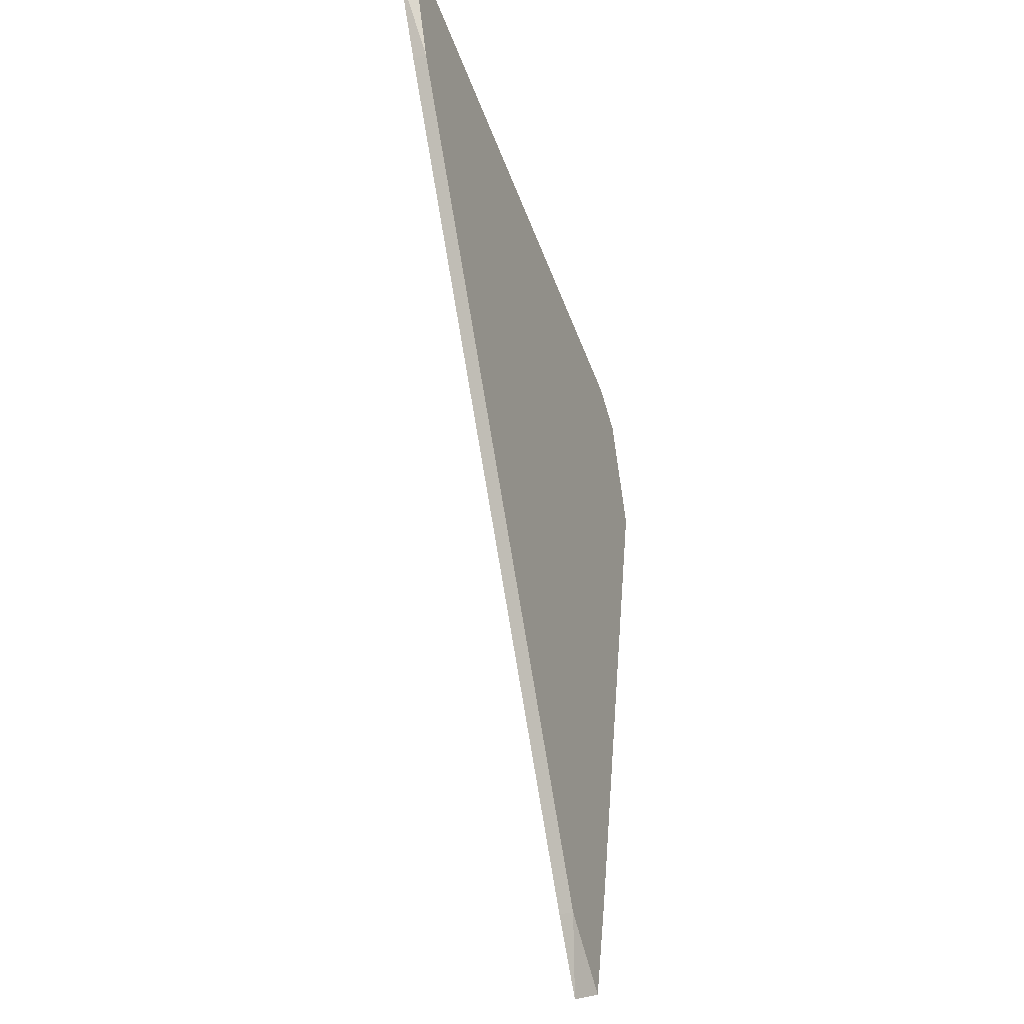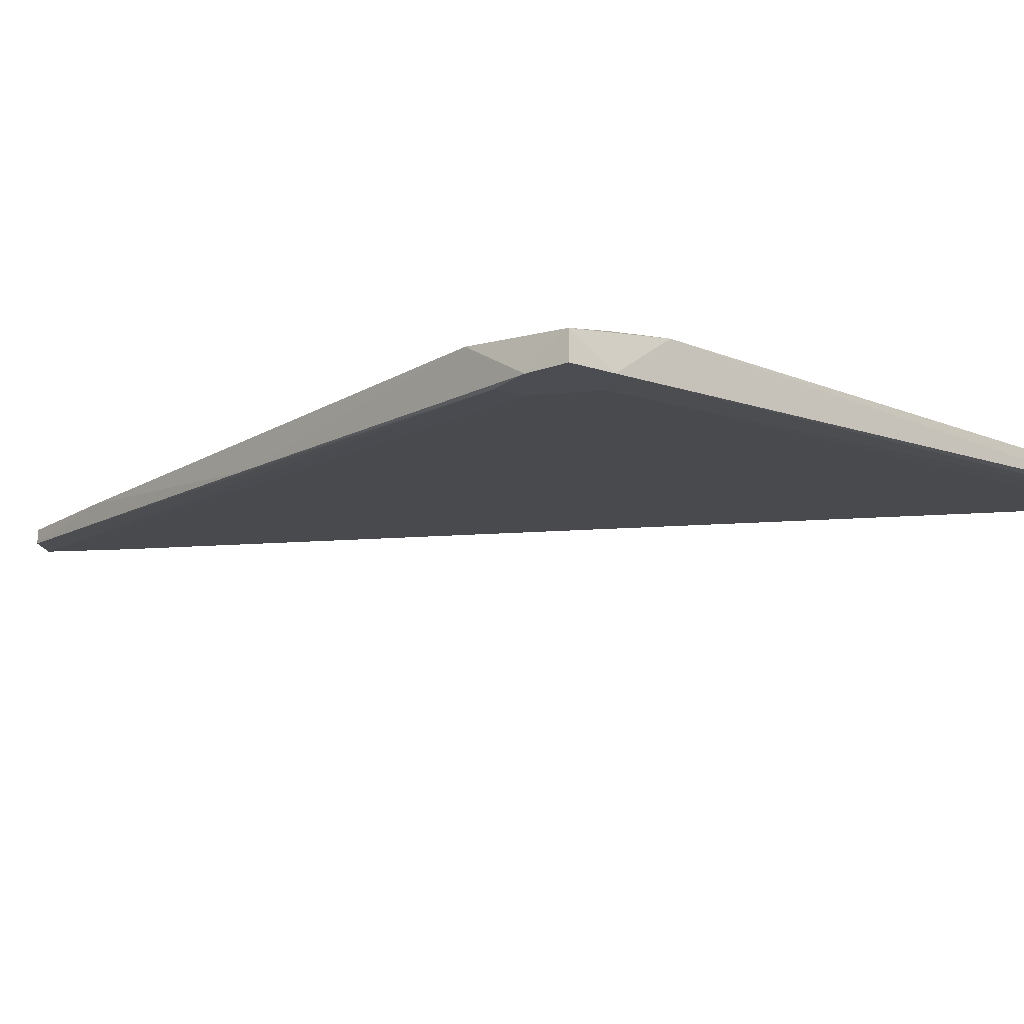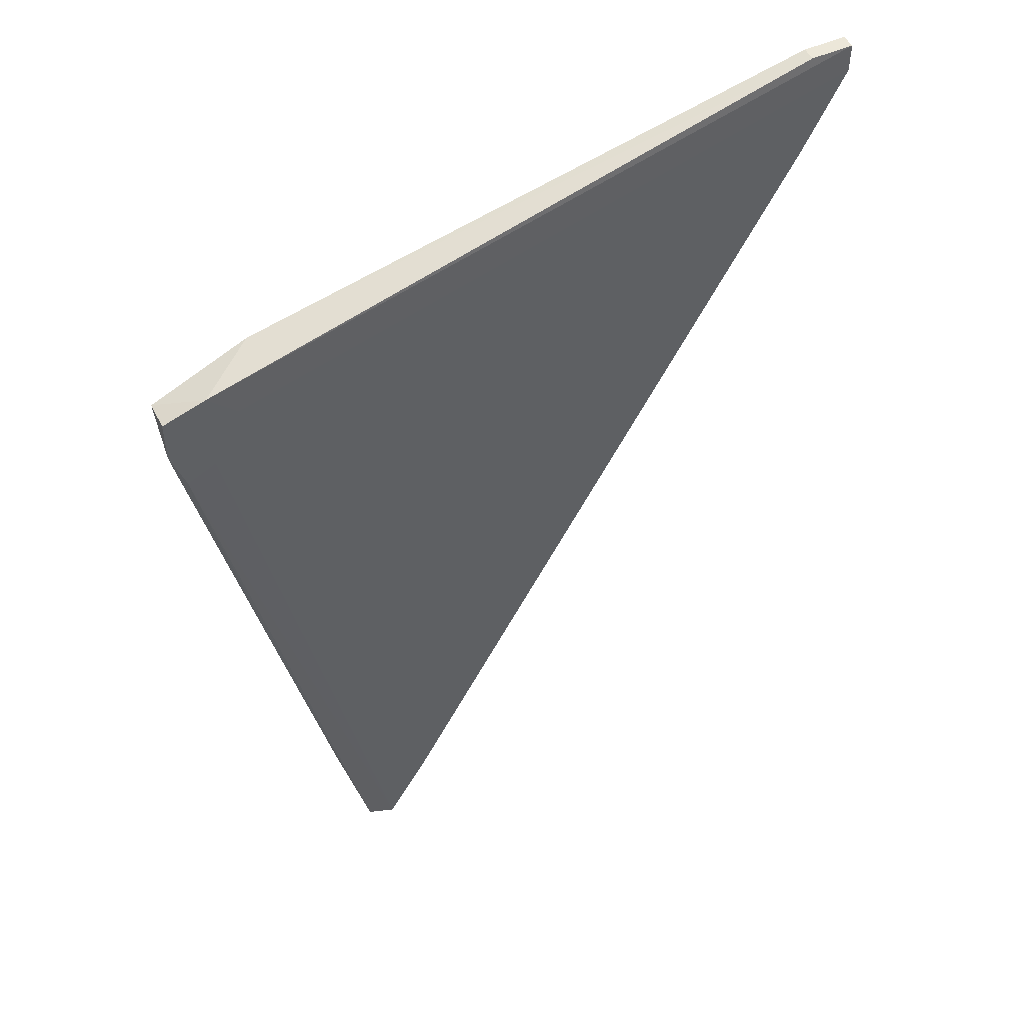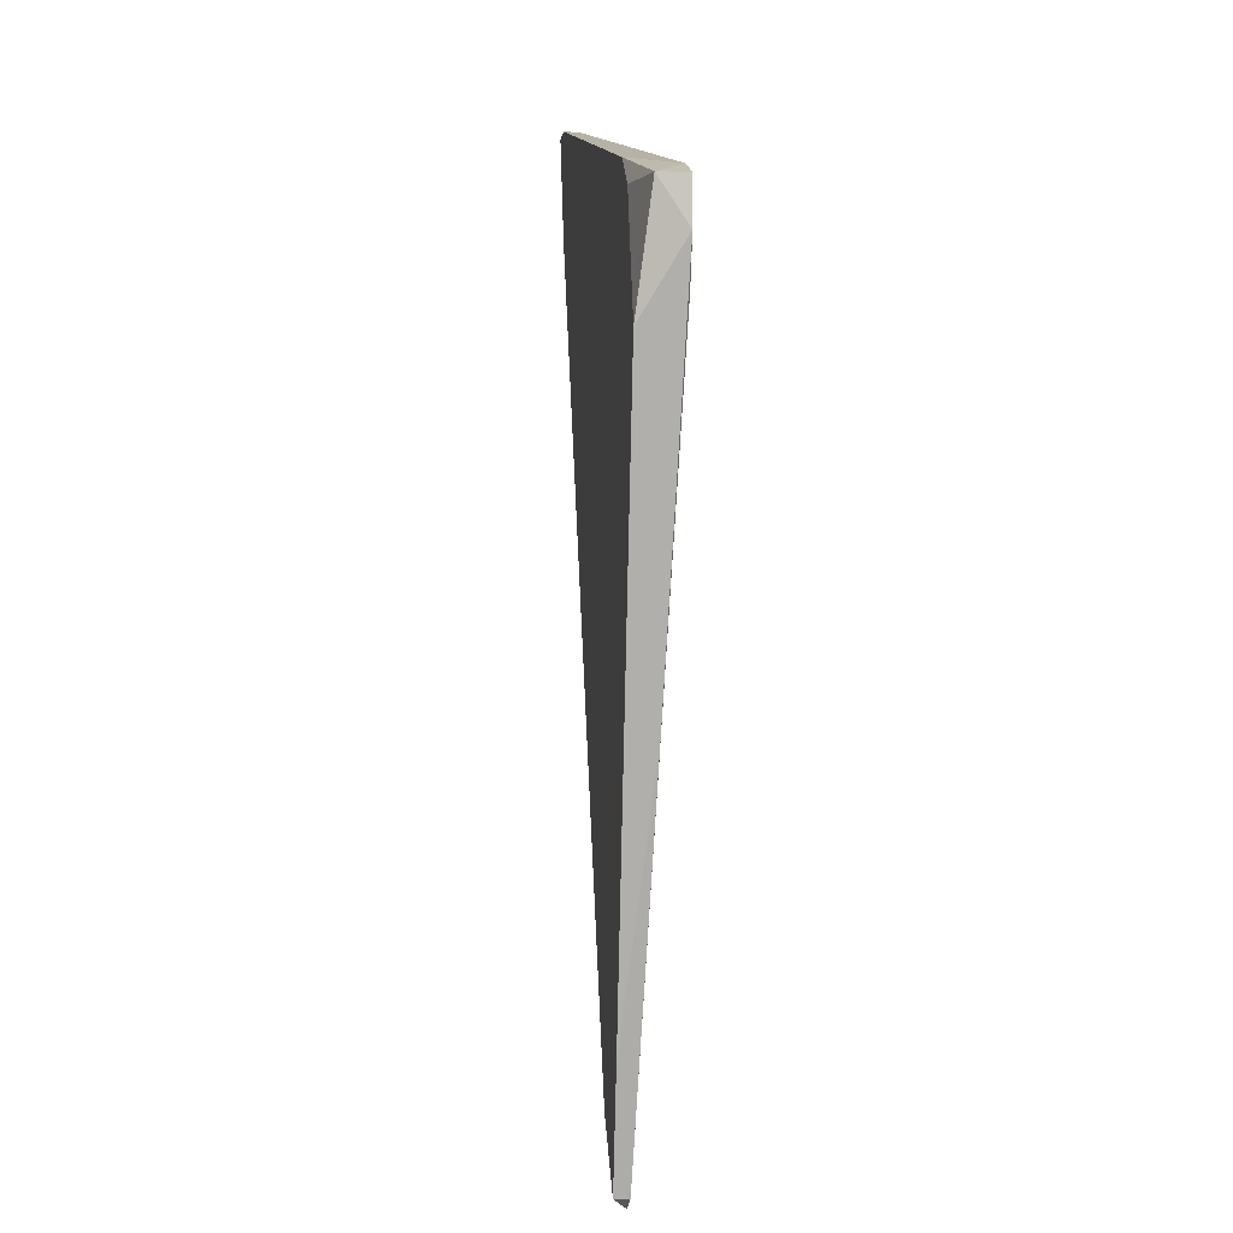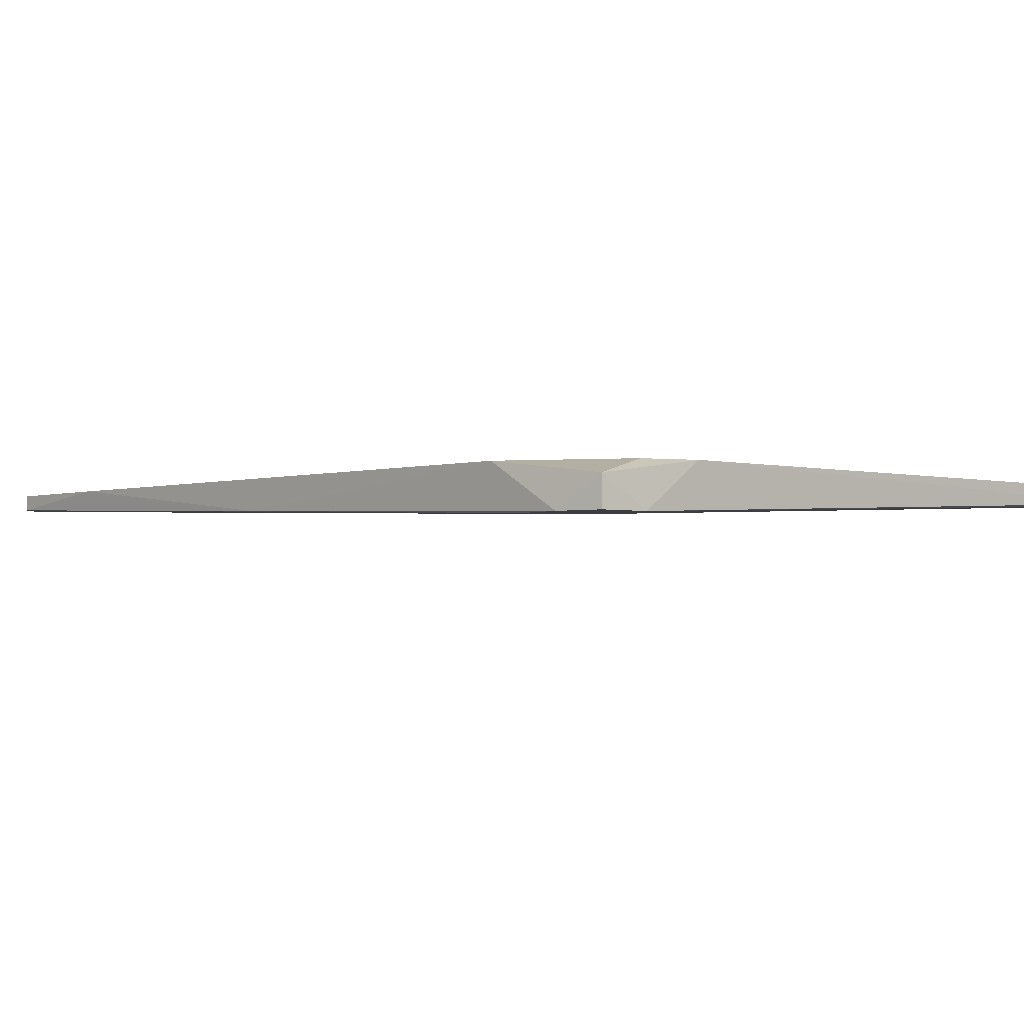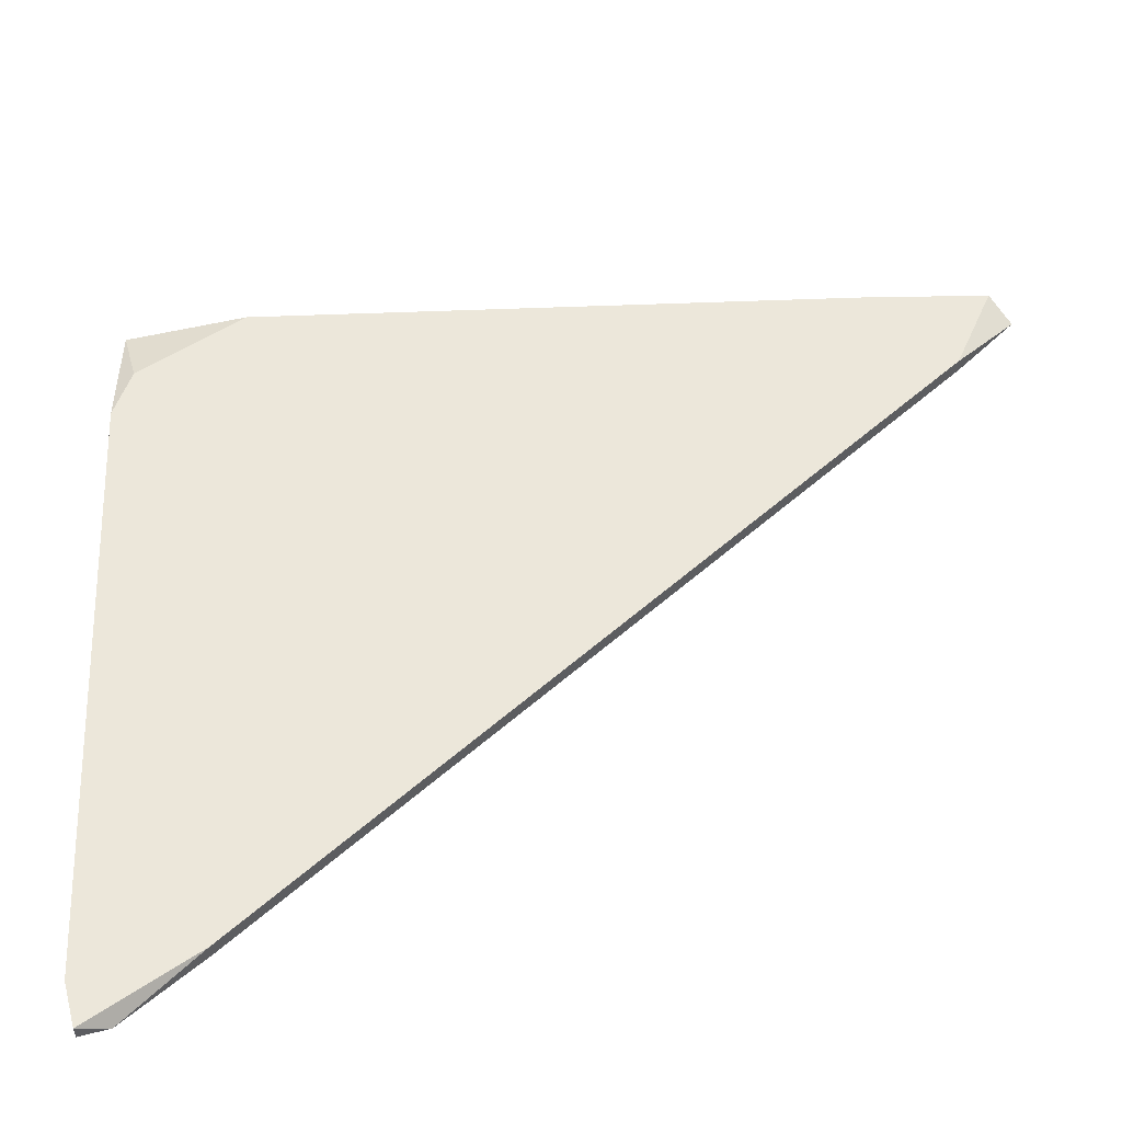
<metadata>
{"format":"obj","ext":"obj","renderer":"f3d","projection":"perspective","resolution":1024,"background":"white","views":[{"elev":-36.1,"azim":110.5,"up":"+Z"},{"elev":-16.4,"azim":-52.6,"up":"+Y"},{"elev":50.1,"azim":-25.9,"up":"+Z"},{"elev":-0.5,"azim":-95.7,"up":"+Z"},{"elev":-2.8,"azim":-55.6,"up":"+Y"},{"elev":52.1,"azim":74.8,"up":"+Y"}]}
</metadata>
<code>
v -0.0973 0.01802 -0.05545
v -0.0973 0.01639 -0.05545
v -0.08912 0.01802 -0.04891
v -0.08912 0.01639 -0.04891
v -0.1055 0.01802 0.03943
v -0.1104 0.01802 0.03616
v -0.117 0.01311 0.03616
v -0.117 0.01311 0.03126
v -0.117 0.01639 0.03616
v -0.1006 0.01802 -0.04237
v -0.04004 0.01639 0.05418
v -0.04004 0.01639 0.04109
v -0.04004 0.01802 0.05418
v -0.04004 0.01802 0.04109
v -0.1088 0.01311 0.03453
v -0.1071 0.01475 -0.01291
v -0.1153 0.01802 0.02307
v -0.1153 0.01311 0.02634
v -0.03512 0.01639 0.05418
v -0.03512 0.01639 0.0509
v -0.03512 0.01802 0.05418
v -0.112 0.01311 0.0378
v -0.112 0.01311 0.02797
v -0.09403 0.01639 -0.0571
f 2 24 18
f 21 10 6
f 10 21 3
f 6 10 17
f 21 6 5
f 17 10 16
f 19 21 11
f 11 5 22
f 7 23 22
f 19 11 22
f 6 17 9
f 5 6 9
f 22 5 9
f 7 22 9
f 3 21 14
f 12 3 14
f 10 3 1
f 3 24 1
f 23 7 8
f 17 16 8
f 7 9 8
f 9 17 8
f 16 10 2
f 10 1 2
f 1 24 2
f 23 24 4
f 24 3 4
f 12 23 4
f 3 12 4
f 22 23 15
f 19 22 15
f 21 5 13
f 11 21 13
f 5 11 13
f 21 19 20
f 23 12 20
f 14 21 20
f 12 14 20
f 19 15 20
f 15 23 20
f 24 23 18
f 23 8 18
f 8 16 18
f 16 2 18

</code>
